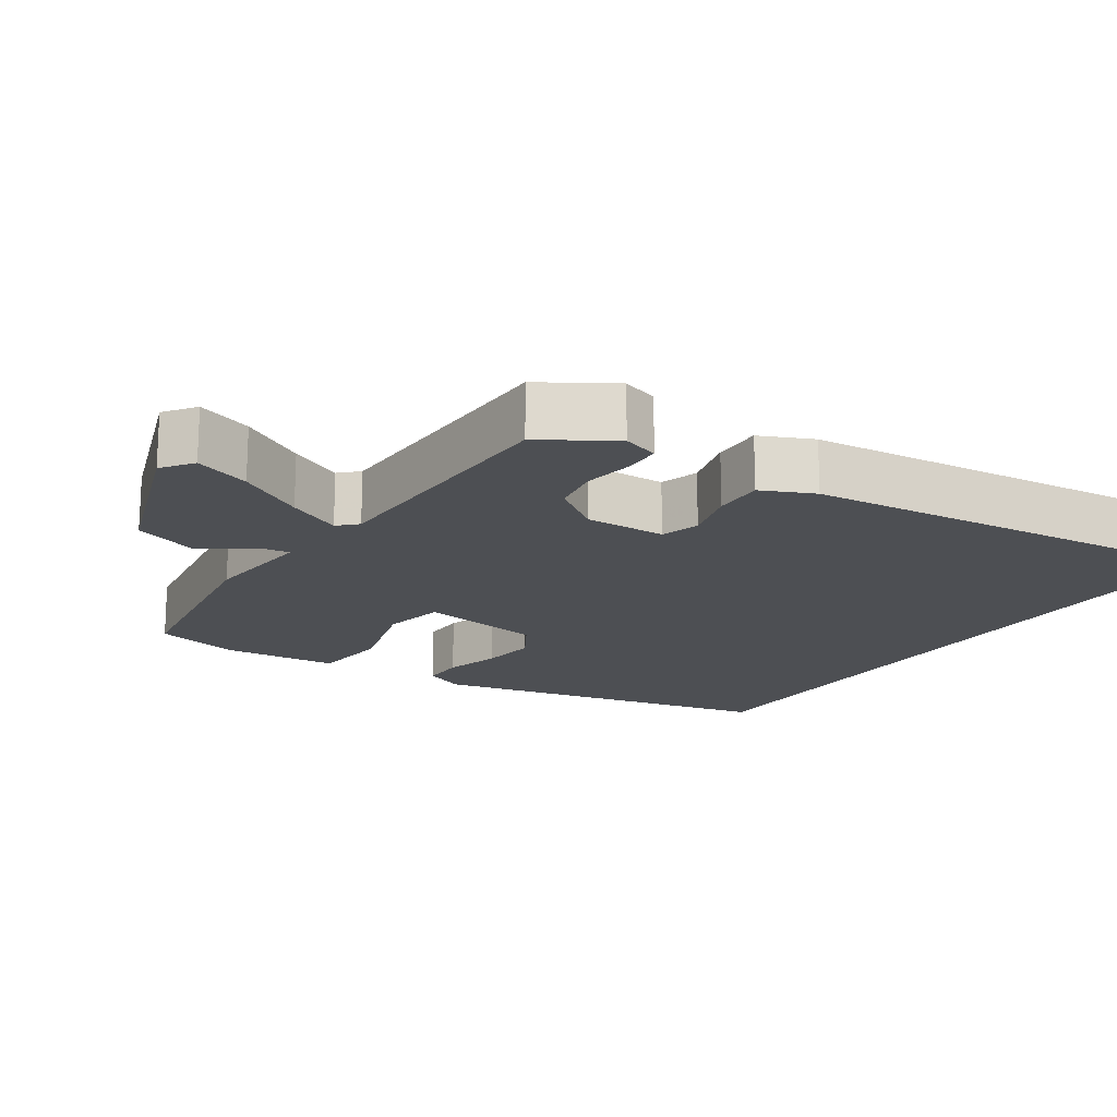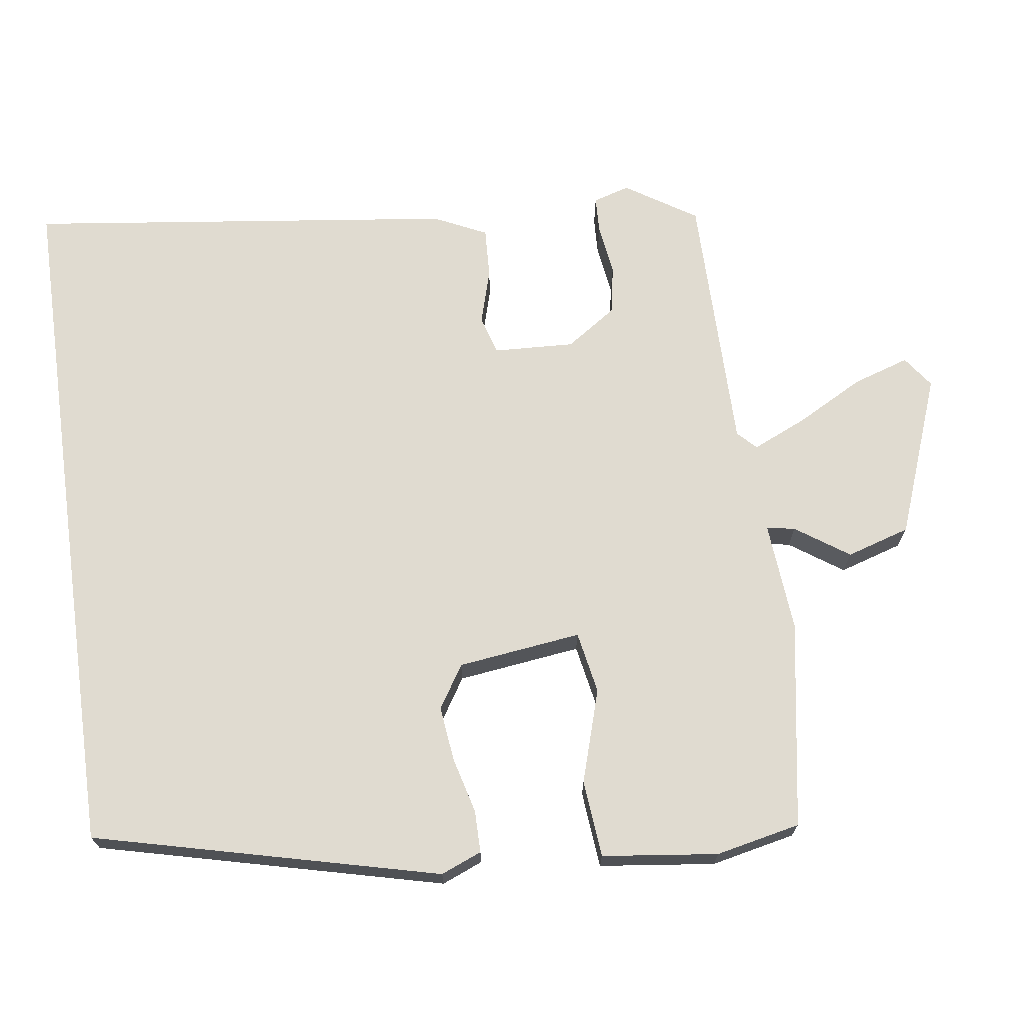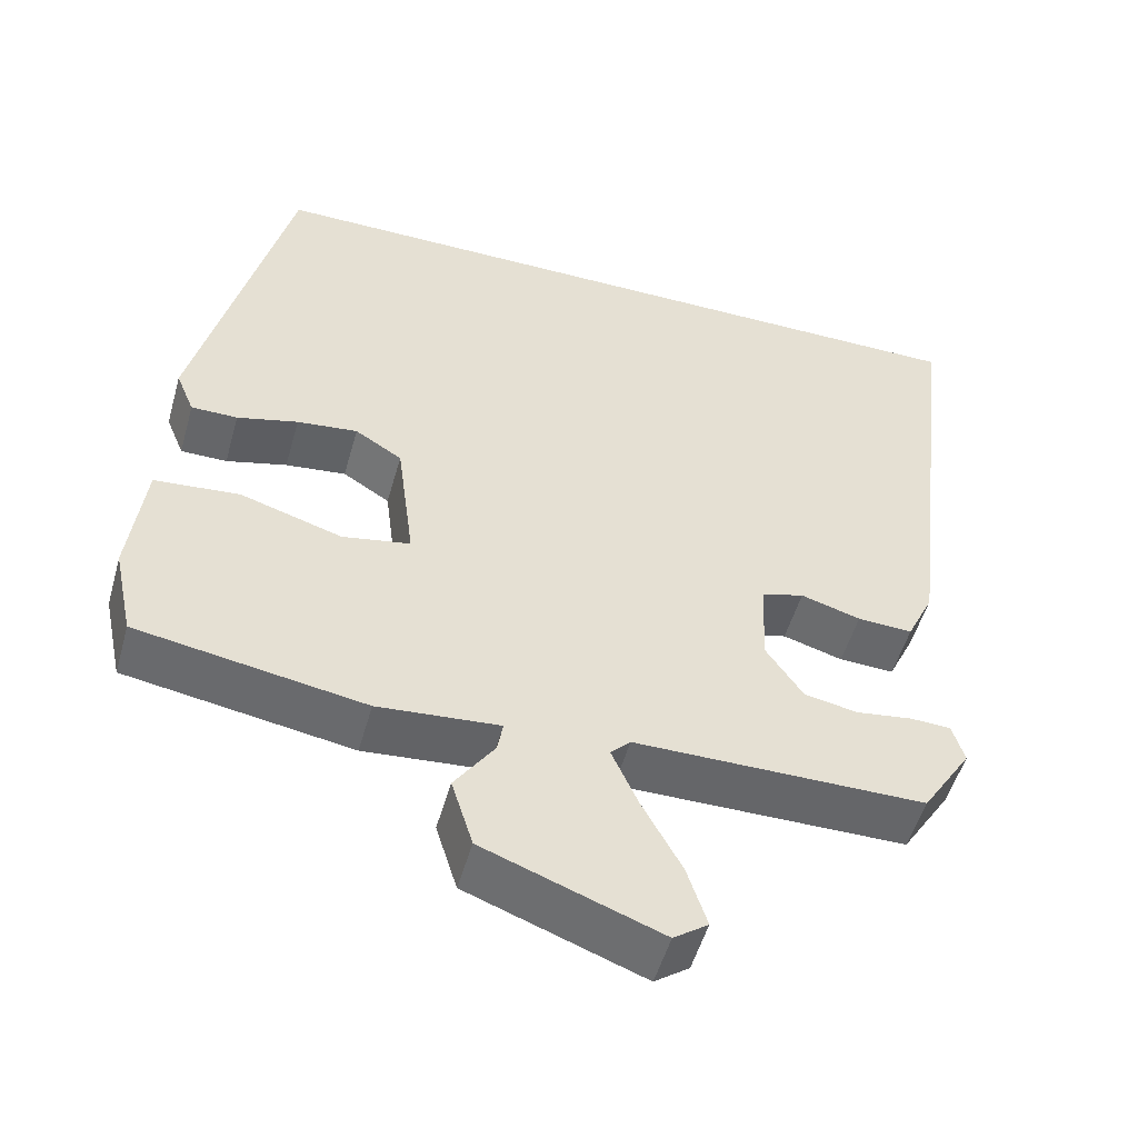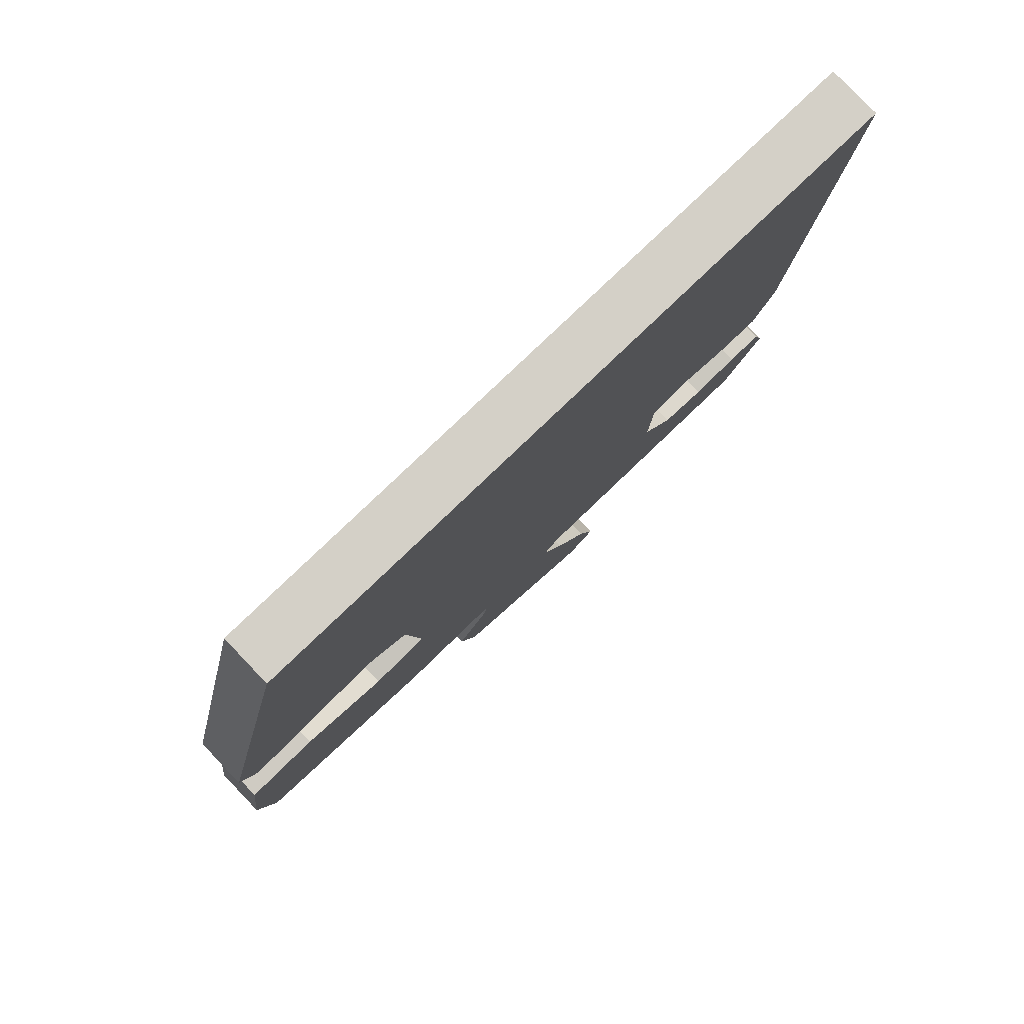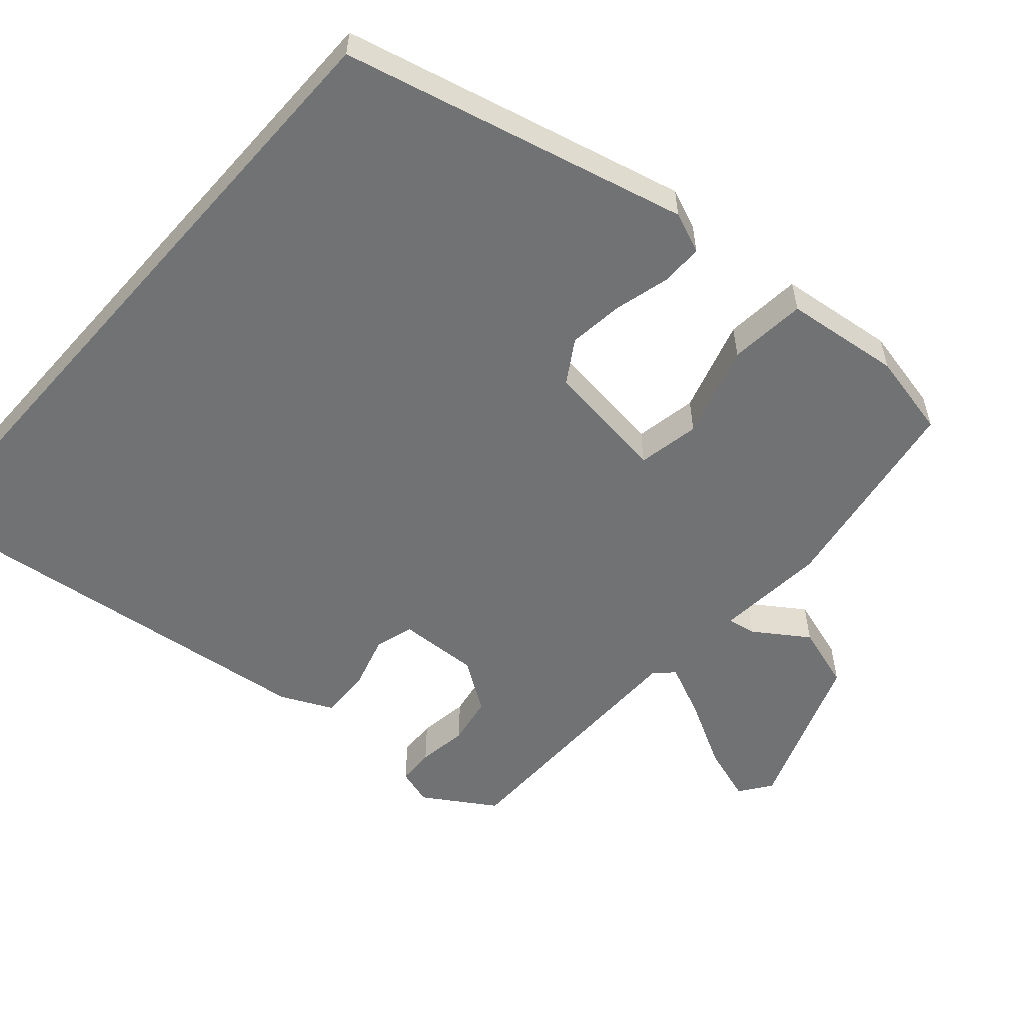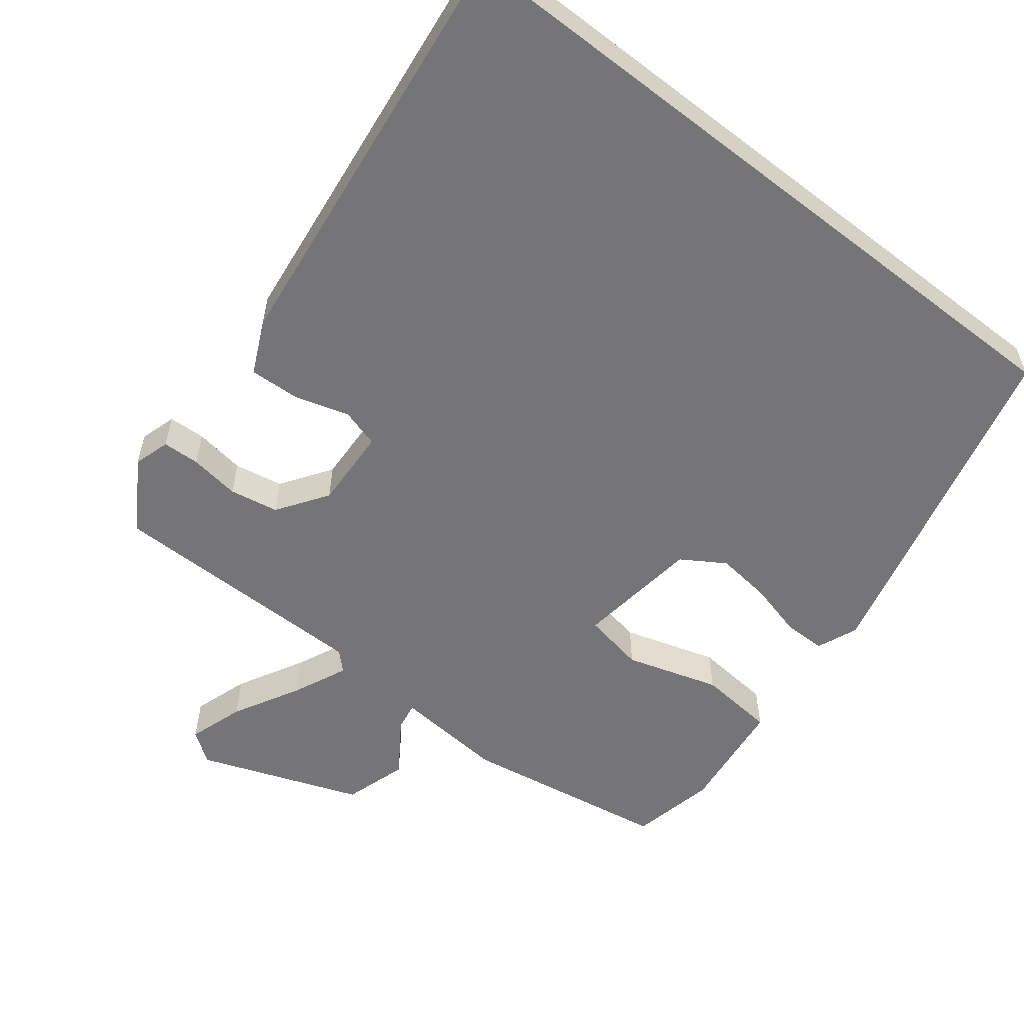
<metadata>
{"format":"obj","ext":"obj","renderer":"f3d","projection":"perspective","resolution":1024,"background":"white","views":[{"elev":-17.9,"azim":-124.7,"up":"+Y"},{"elev":69.9,"azim":82.2,"up":"+Y"},{"elev":-51.9,"azim":164.3,"up":"+Z"},{"elev":79.9,"azim":136.3,"up":"+Z"},{"elev":-55.4,"azim":48.5,"up":"+Y"},{"elev":-56.6,"azim":-38.0,"up":"+Y"}]}
</metadata>
<code>
v -0.546 0.07 0.5
v 0.41 0.07 0.5
v 0.526 0.07 0.026
v 0.503 0.07 -0.03
v 0.445 0.07 -0.03
v 0.369 0.07 -0.01
v 0.293 0.07 -0.001
v 0.234 0.07 -0.038
v 0.212 0.07 -0.208
v 0.297 0.07 -0.224
v 0.425 0.07 -0.185
v 0.531 0.07 -0.195
v 0.55 0.07 -0.354
v 0.525 0.07 -0.47
v 0.241 0.07 -0.517
v 0.089 0.07 -0.504
v 0.096 0.07 -0.543
v 0.146 0.07 -0.616
v 0.119 0.07 -0.703
v -0.102 0.07 -0.785
v -0.145 0.07 -0.754
v -0.12 0.07 -0.677
v -0.07 0.07 -0.585
v -0.037 0.07 -0.511
v -0.062 0.07 -0.486
v -0.425 0.07 -0.484
v -0.487 0.07 -0.387
v -0.472 0.07 -0.337
v -0.421 0.07 -0.335
v -0.352 0.07 -0.345
v -0.285 0.07 -0.333
v -0.238 0.07 -0.264
v -0.243 0.07 -0.153
v -0.296 0.07 -0.137
v -0.371 0.07 -0.159
v -0.44 0.07 -0.162
v -0.474 0.07 -0.09
v -0.546 0 0.5
v 0.41 0 0.5
v 0.526 0 0.026
v 0.503 0 -0.03
v 0.445 0 -0.03
v 0.369 0 -0.01
v 0.293 0 -0.001
v 0.234 0 -0.038
v 0.212 0 -0.208
v 0.297 0 -0.224
v 0.425 0 -0.185
v 0.531 0 -0.195
v 0.55 0 -0.354
v 0.525 0 -0.47
v 0.241 0 -0.517
v 0.089 0 -0.504
v 0.096 0 -0.543
v 0.146 0 -0.616
v 0.119 0 -0.703
v -0.102 0 -0.785
v -0.145 0 -0.754
v -0.12 0 -0.677
v -0.07 0 -0.585
v -0.037 0 -0.511
v -0.062 0 -0.486
v -0.425 0 -0.484
v -0.487 0 -0.387
v -0.472 0 -0.337
v -0.421 0 -0.335
v -0.352 0 -0.345
v -0.285 0 -0.333
v -0.238 0 -0.264
v -0.243 0 -0.153
v -0.296 0 -0.137
v -0.371 0 -0.159
v -0.44 0 -0.162
v -0.474 0 -0.09
f 37 1 2
f 36 37 2
f 35 36 2
f 34 35 2
f 33 34 2
f 32 33 2
f 31 32 2
f 28 29 30
f 27 28 30
f 26 27 30
f 25 26 30
f 25 30 31
f 21 22 23
f 20 21 23
f 19 20 23
f 18 19 23
f 17 18 23
f 16 17 23 24
f 14 15 16
f 13 14 16
f 12 13 16
f 11 12 16
f 10 11 16
f 16 24 25
f 10 16 25
f 9 10 25
f 4 5 6
f 3 4 6
f 2 3 6
f 2 6 7
f 31 2 7 8
f 8 9 25 31
f 39 38 74
f 39 74 73
f 39 73 72
f 39 72 71
f 39 71 70
f 39 70 69
f 39 69 68
f 67 66 65
f 67 65 64
f 67 64 63
f 67 63 62
f 68 67 62
f 60 59 58
f 60 58 57
f 60 57 56
f 60 56 55
f 60 55 54
f 61 60 54 53
f 53 52 51
f 53 51 50
f 53 50 49
f 53 49 48
f 53 48 47
f 62 61 53
f 62 53 47
f 62 47 46
f 43 42 41
f 43 41 40
f 43 40 39
f 44 43 39
f 45 44 39 68
f 68 62 46 45
f 1 38 39 2
f 2 39 40 3
f 3 40 41 4
f 4 41 42 5
f 5 42 43 6
f 6 43 44 7
f 7 44 45 8
f 8 45 46 9
f 9 46 47 10
f 10 47 48 11
f 11 48 49 12
f 12 49 50 13
f 13 50 51 14
f 14 51 52 15
f 15 52 53 16
f 16 53 54 17
f 17 54 55 18
f 18 55 56 19
f 19 56 57 20
f 20 57 58 21
f 21 58 59 22
f 22 59 60 23
f 23 60 61 24
f 24 61 62 25
f 25 62 63 26
f 26 63 64 27
f 27 64 65 28
f 28 65 66 29
f 29 66 67 30
f 30 67 68 31
f 31 68 69 32
f 32 69 70 33
f 33 70 71 34
f 34 71 72 35
f 35 72 73 36
f 36 73 74 37
f 37 74 38 1

</code>
